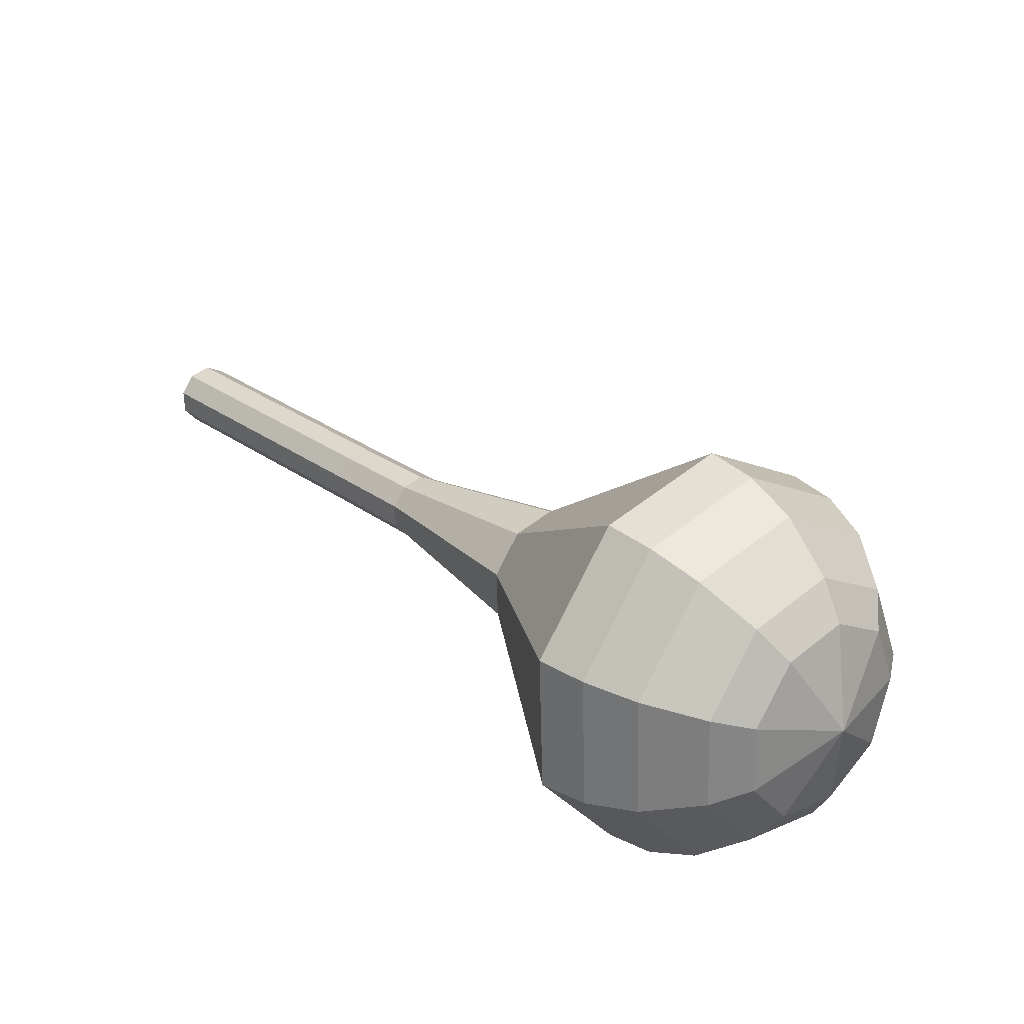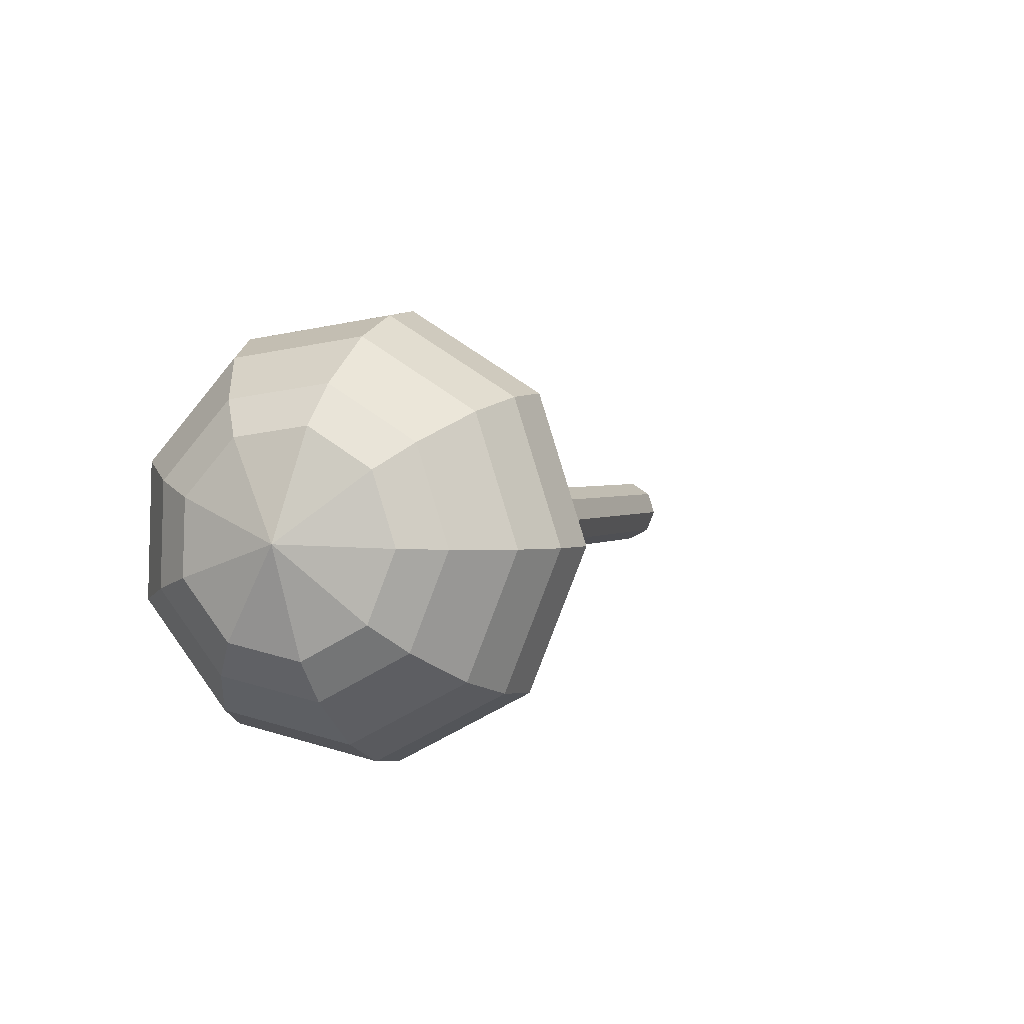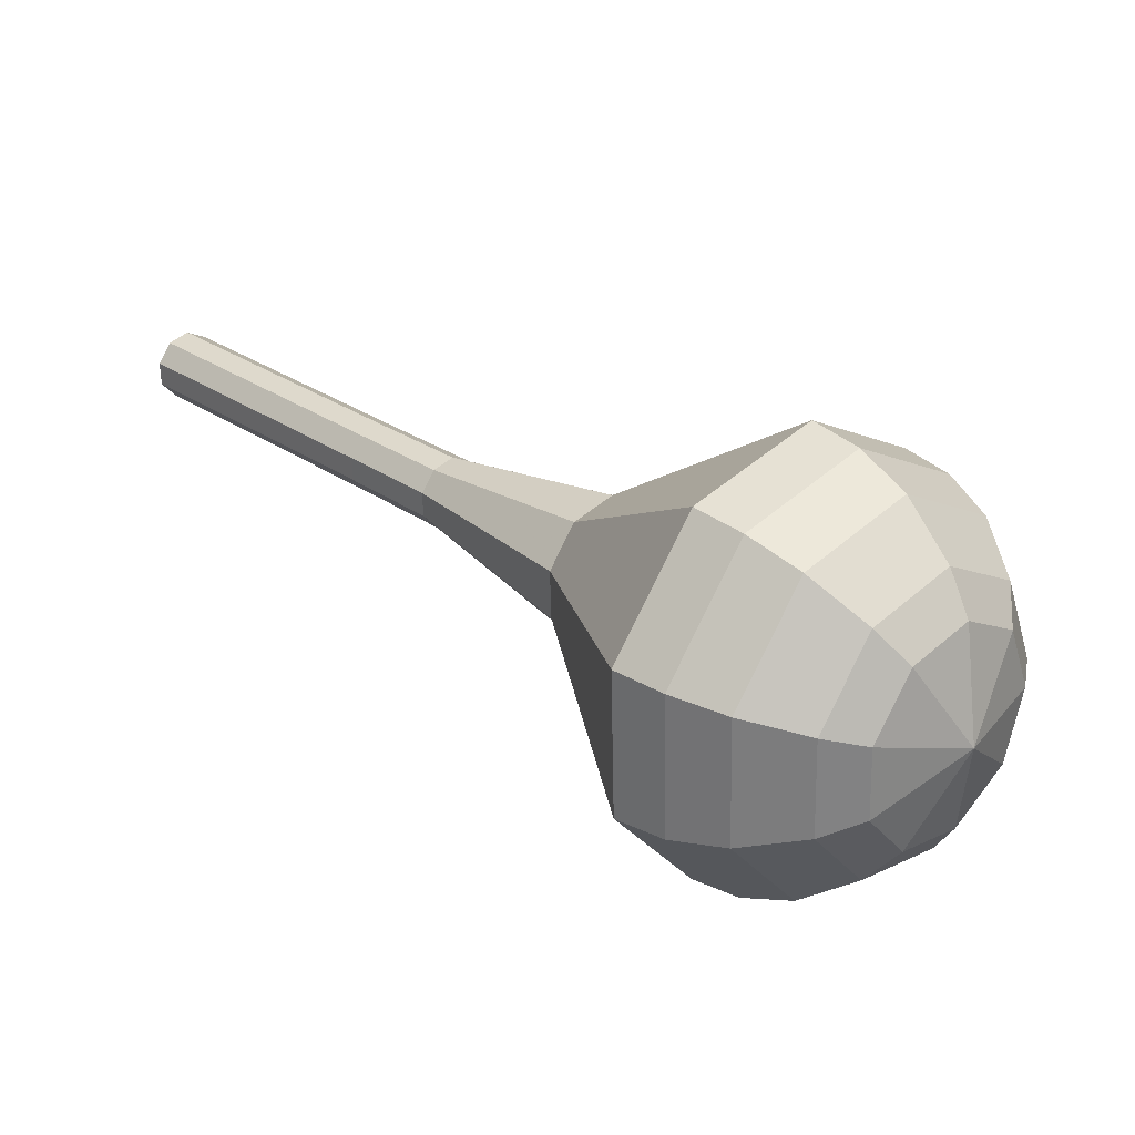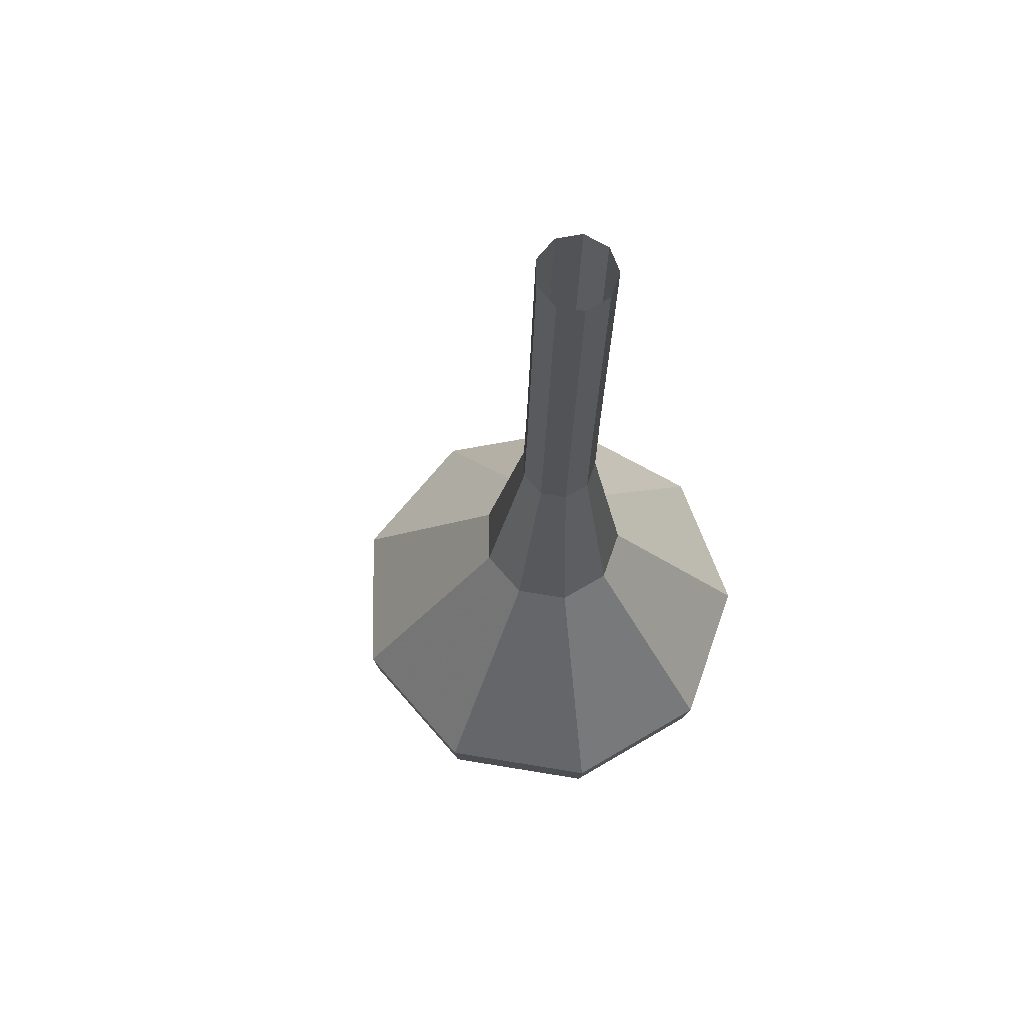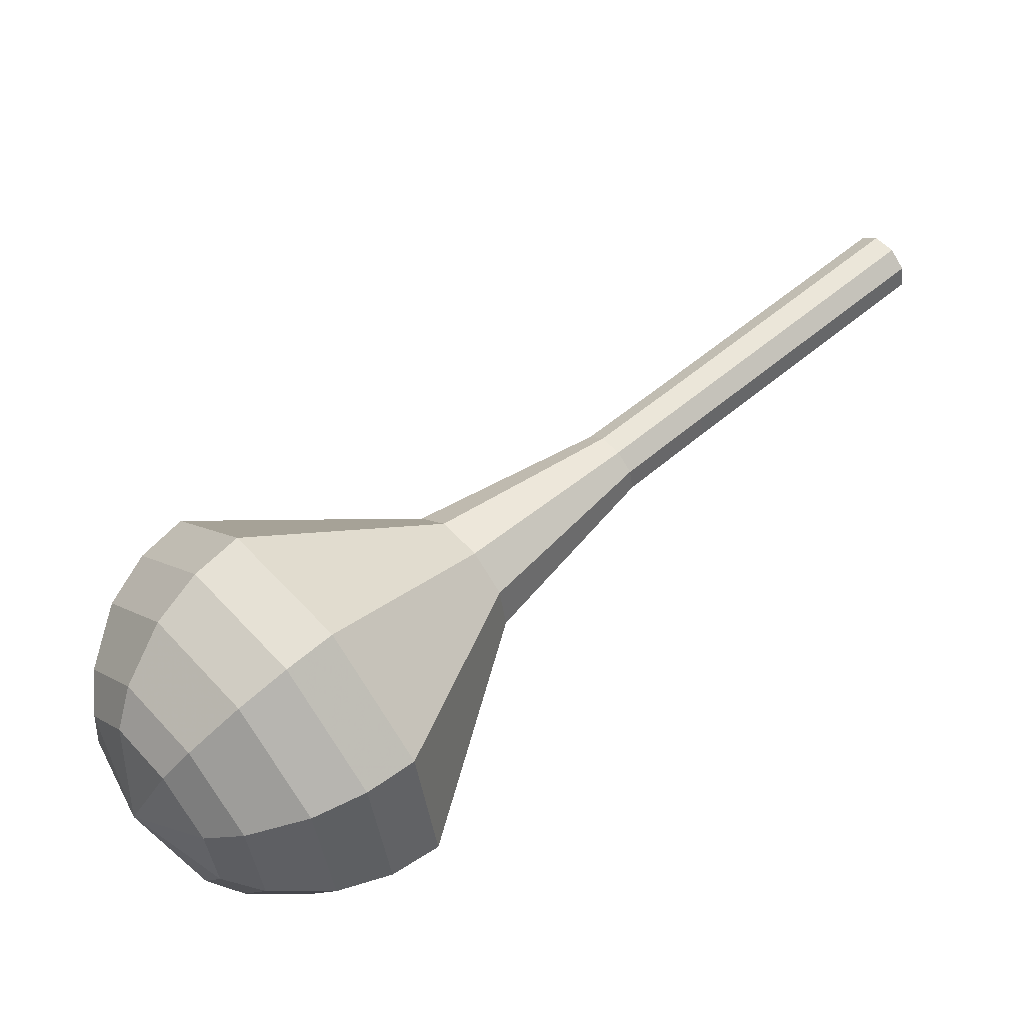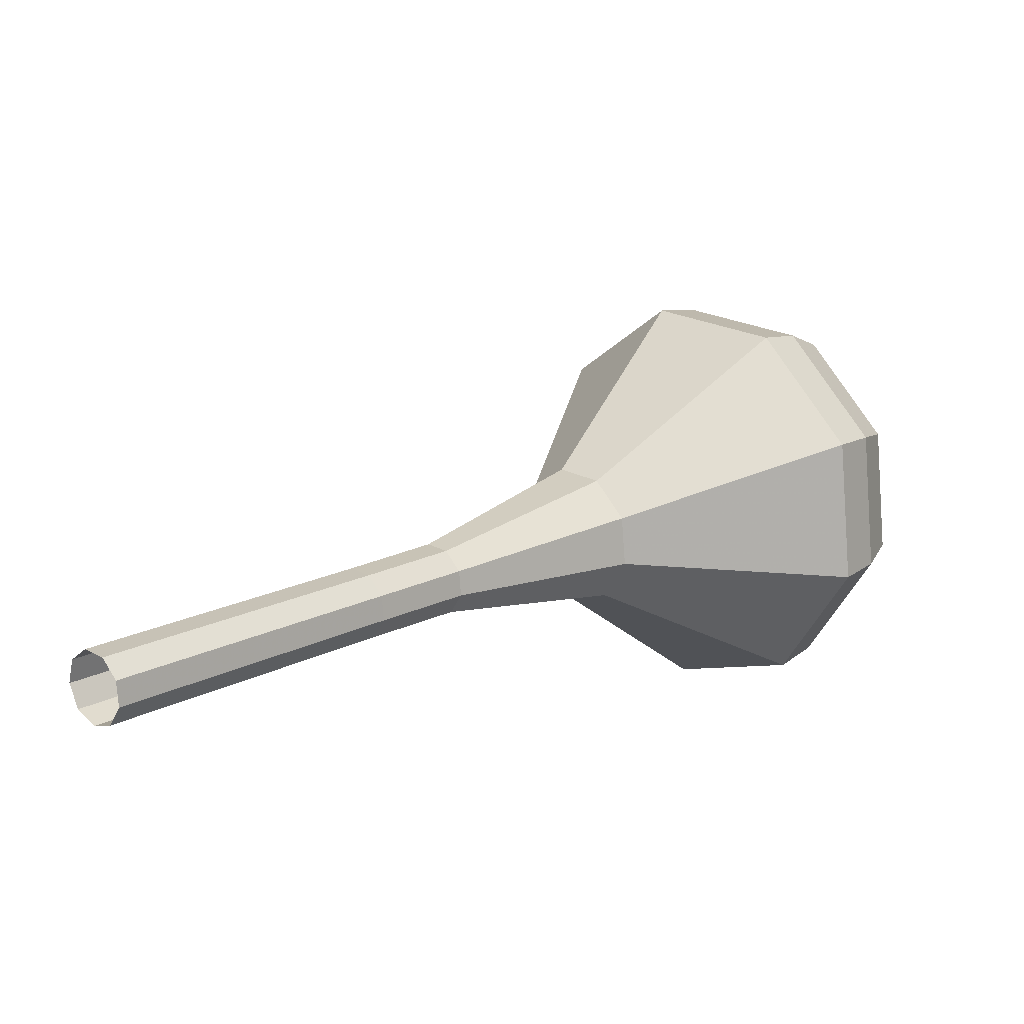
<metadata>
{"format":"obj","ext":"obj","renderer":"f3d","projection":"perspective","resolution":1024,"background":"white","views":[{"elev":-69.6,"azim":69.2,"up":"+Y"},{"elev":-42.8,"azim":38.0,"up":"+Z"},{"elev":-38.2,"azim":-56.0,"up":"+Z"},{"elev":21.0,"azim":-169.5,"up":"+Z"},{"elev":-34.3,"azim":102.7,"up":"+Z"},{"elev":80.0,"azim":-103.7,"up":"+Z"}]}
</metadata>
<code>
g tube1
v 118.2 117.7 103.2
v 118.4 118.3 102.6
v 119 118.7 102.3
v 119.9 118.8 102.4
v 120.5 118.5 102.9
v 120.6 117.9 103.6
v 120.2 117.4 104
v 119.4 117.1 104.2
v 118.6 117.2 103.8
v 118.2 117.7 103.2
v 118.8 115 100.8
v 119 115.5 100.2
v 119.6 116 99.84
v 120.5 116 99.95
v 121.1 115.7 100.4
v 121.2 115.2 101.1
v 120.8 114.6 101.6
v 120 114.4 101.7
v 119.2 114.5 101.4
v 118.8 115 100.8
v 119.3 112.2 98.3
v 119.5 112.8 97.7
v 120.2 113.2 97.38
v 121 113.3 97.49
v 121.7 113 97.98
v 121.8 112.4 98.62
v 121.3 111.9 99.11
v 120.5 111.6 99.22
v 119.7 111.8 98.9
v 119.3 112.2 98.3
v 119.9 109.5 95.83
v 120.1 110 95.23
v 120.8 110.5 94.91
v 121.6 110.5 95.02
v 122.2 110.2 95.51
v 122.3 109.7 96.15
v 121.9 109.1 96.65
v 121.1 108.9 96.76
v 120.3 109 96.44
v 119.9 109.5 95.83
v 120.5 106.7 93.37
v 120.6 107.3 92.75
v 121.3 107.7 92.42
v 122.2 107.8 92.54
v 122.8 107.5 93.04
v 122.9 106.9 93.69
v 122.5 106.4 94.2
v 121.7 106.1 94.31
v 120.9 106.2 93.98
v 120.5 106.7 93.37
v 120.4 101 88.43
v 120.7 102.1 87.22
v 122.1 103 86.57
v 123.8 103.2 86.79
v 125.1 102.5 87.79
v 125.3 101.4 89.08
v 124.4 100.3 90.07
v 122.8 99.79 90.3
v 121.2 100 89.65
v 120.4 101 88.43
v 116.7 94.47 83.5
v 117.7 97.95 79.88
v 121.7 100.5 77.96
v 126.8 101 78.62
v 130.6 99.1 81.57
v 131.2 95.78 85.43
v 128.5 92.56 88.38
v 123.7 90.96 89.04
v 119 91.71 87.12
v 116.7 94.47 83.5
v 117.2 93.14 82.26
v 118.2 96.51 78.76
v 122.1 98.99 76.89
v 127 99.43 77.54
v 130.6 97.62 80.4
v 131.3 94.41 84.13
v 128.7 91.3 86.98
v 124 89.74 87.63
v 119.5 90.47 85.77
v 117.2 93.14 82.26
v 118.2 91.92 81.02
v 119.1 94.93 77.89
v 122.6 97.15 76.22
v 127 97.54 76.8
v 130.3 95.93 79.35
v 130.8 93.05 82.69
v 128.5 90.27 85.25
v 124.3 88.88 85.82
v 120.3 89.53 84.16
v 118.2 91.92 81.02
v 120 90.85 79.78
v 120.7 93.15 77.39
v 123.4 94.85 76.12
v 126.7 95.15 76.56
v 129.2 93.91 78.51
v 129.7 91.72 81.06
v 127.9 89.59 83.01
v 124.7 88.53 83.45
v 121.6 89.03 82.18
v 120 90.85 79.78
v 121.5 90.44 79.16
v 122 92.12 77.41
v 123.9 93.36 76.48
v 126.4 93.58 76.8
v 128.2 92.68 78.23
v 128.5 91.07 80.1
v 127.2 89.51 81.53
v 124.9 88.74 81.85
v 122.6 89.1 80.92
v 121.5 90.44 79.16
v 125.1 90.49 78.55
v 125.1 90.49 78.55
v 125.1 90.49 78.55
v 125.1 90.49 78.55
v 125.1 90.49 78.55
v 125.1 90.49 78.55
v 125.1 90.49 78.55
v 125.1 90.49 78.55
v 125.1 90.49 78.55
v 125.1 90.49 78.55
f 1 2 12
f 12 11 1
f 2 3 13
f 13 12 2
f 3 4 14
f 14 13 3
f 4 5 15
f 15 14 4
f 5 6 16
f 16 15 5
f 6 7 17
f 17 16 6
f 7 8 18
f 18 17 7
f 8 9 19
f 19 18 8
f 9 10 20
f 20 19 9
f 11 12 22
f 22 21 11
f 12 13 23
f 23 22 12
f 13 14 24
f 24 23 13
f 14 15 25
f 25 24 14
f 15 16 26
f 26 25 15
f 16 17 27
f 27 26 16
f 17 18 28
f 28 27 17
f 18 19 29
f 29 28 18
f 19 20 30
f 30 29 19
f 21 22 32
f 32 31 21
f 22 23 33
f 33 32 22
f 23 24 34
f 34 33 23
f 24 25 35
f 35 34 24
f 25 26 36
f 36 35 25
f 26 27 37
f 37 36 26
f 27 28 38
f 38 37 27
f 28 29 39
f 39 38 28
f 29 30 40
f 40 39 29
f 31 32 42
f 42 41 31
f 32 33 43
f 43 42 32
f 33 34 44
f 44 43 33
f 34 35 45
f 45 44 34
f 35 36 46
f 46 45 35
f 36 37 47
f 47 46 36
f 37 38 48
f 48 47 37
f 38 39 49
f 49 48 38
f 39 40 50
f 50 49 39
f 41 42 52
f 52 51 41
f 42 43 53
f 53 52 42
f 43 44 54
f 54 53 43
f 44 45 55
f 55 54 44
f 45 46 56
f 56 55 45
f 46 47 57
f 57 56 46
f 47 48 58
f 58 57 47
f 48 49 59
f 59 58 48
f 49 50 60
f 60 59 49
f 51 52 62
f 62 61 51
f 52 53 63
f 63 62 52
f 53 54 64
f 64 63 53
f 54 55 65
f 65 64 54
f 55 56 66
f 66 65 55
f 56 57 67
f 67 66 56
f 57 58 68
f 68 67 57
f 58 59 69
f 69 68 58
f 59 60 70
f 70 69 59
f 61 62 72
f 72 71 61
f 62 63 73
f 73 72 62
f 63 64 74
f 74 73 63
f 64 65 75
f 75 74 64
f 65 66 76
f 76 75 65
f 66 67 77
f 77 76 66
f 67 68 78
f 78 77 67
f 68 69 79
f 79 78 68
f 69 70 80
f 80 79 69
f 71 72 82
f 82 81 71
f 72 73 83
f 83 82 72
f 73 74 84
f 84 83 73
f 74 75 85
f 85 84 74
f 75 76 86
f 86 85 75
f 76 77 87
f 87 86 76
f 77 78 88
f 88 87 77
f 78 79 89
f 89 88 78
f 79 80 90
f 90 89 79
f 81 82 92
f 92 91 81
f 82 83 93
f 93 92 82
f 83 84 94
f 94 93 83
f 84 85 95
f 95 94 84
f 85 86 96
f 96 95 85
f 86 87 97
f 97 96 86
f 87 88 98
f 98 97 87
f 88 89 99
f 99 98 88
f 89 90 100
f 100 99 89
f 91 92 102
f 102 101 91
f 92 93 103
f 103 102 92
f 93 94 104
f 104 103 93
f 94 95 105
f 105 104 94
f 95 96 106
f 106 105 95
f 96 97 107
f 107 106 96
f 97 98 108
f 108 107 97
f 98 99 109
f 109 108 98
f 99 100 110
f 110 109 99
f 101 102 112
f 112 111 101
f 102 103 113
f 113 112 102
f 103 104 114
f 114 113 103
f 104 105 115
f 115 114 104
f 105 106 116
f 116 115 105
f 106 107 117
f 117 116 106
f 107 108 118
f 118 117 107
f 108 109 119
f 119 118 108
f 109 110 120
f 120 119 109
g

</code>
